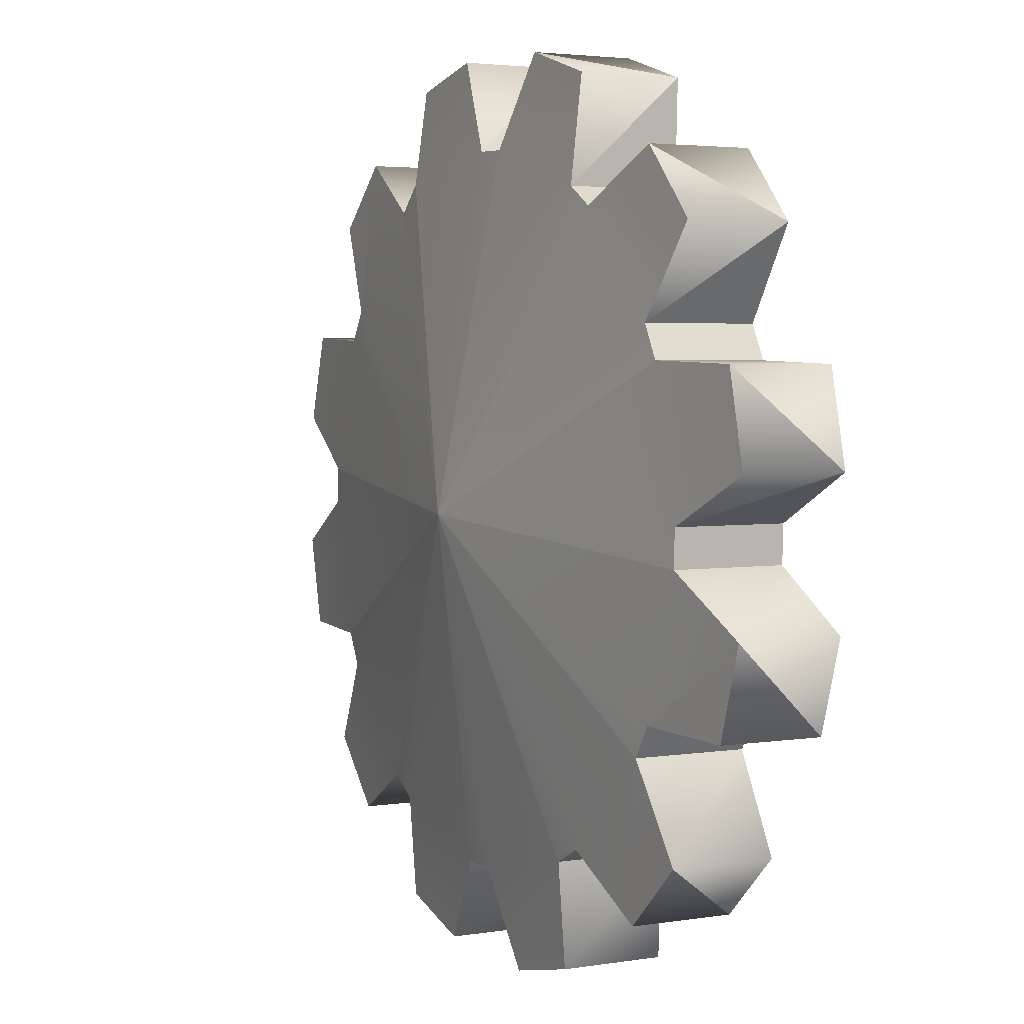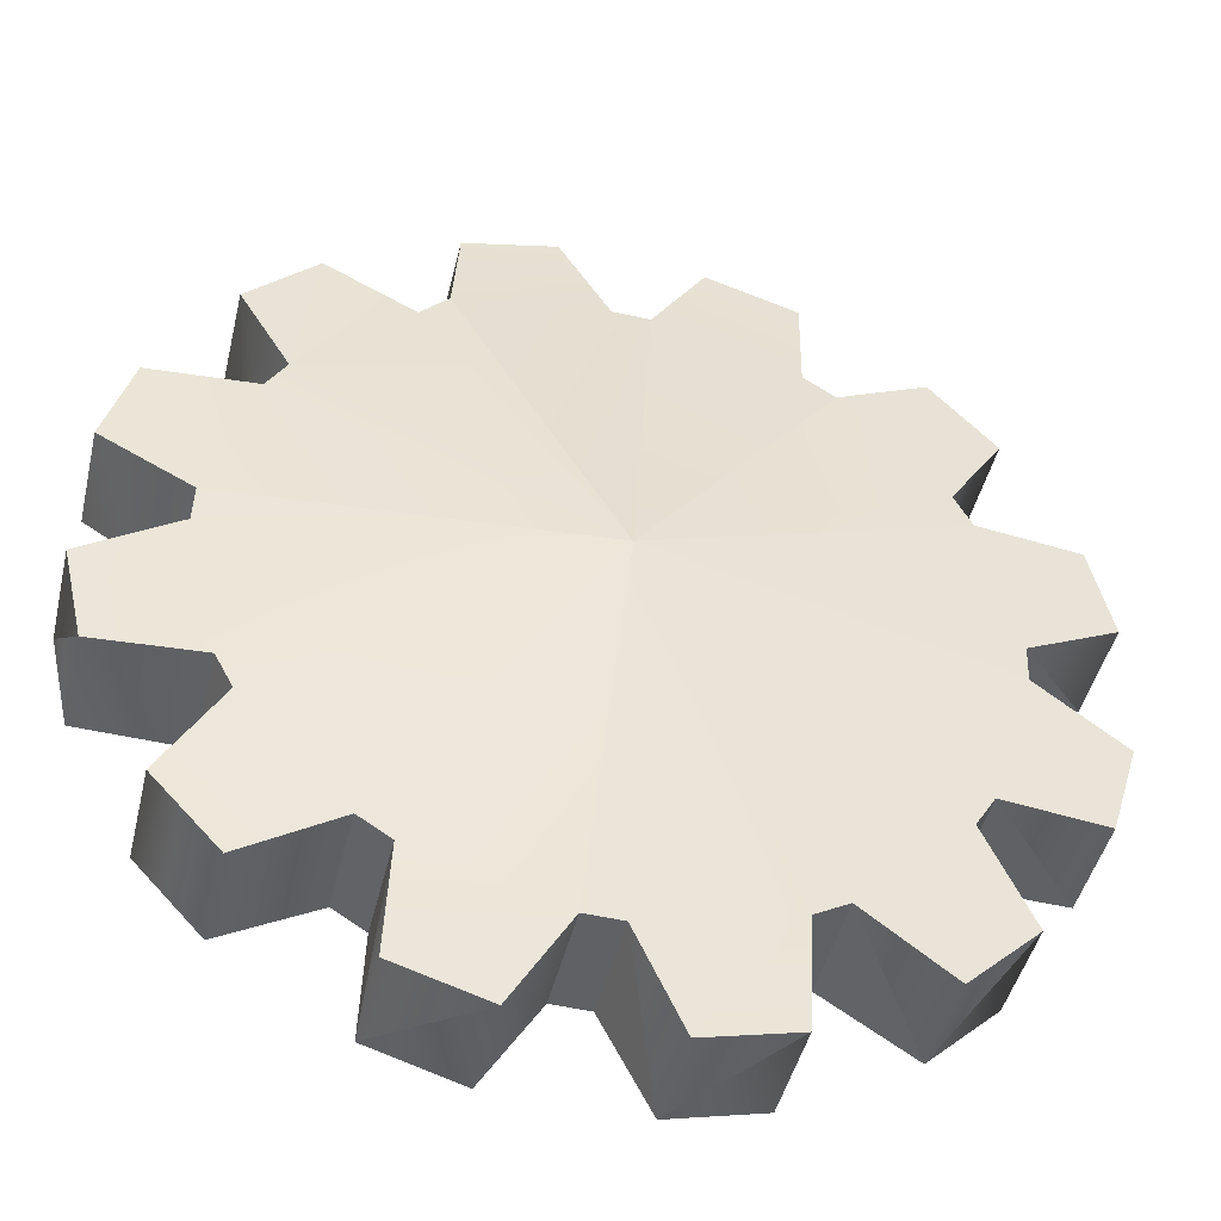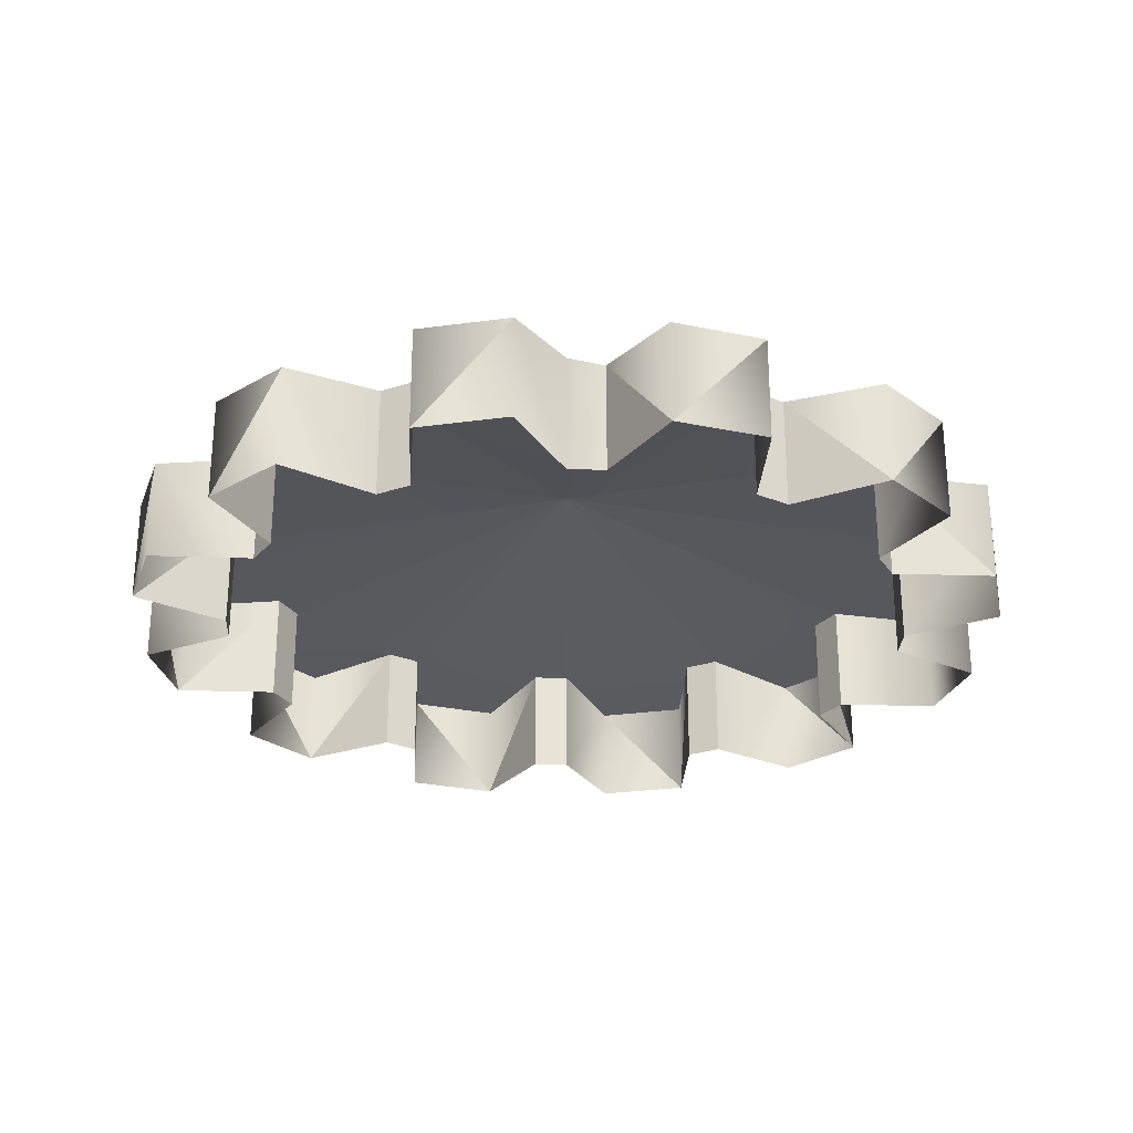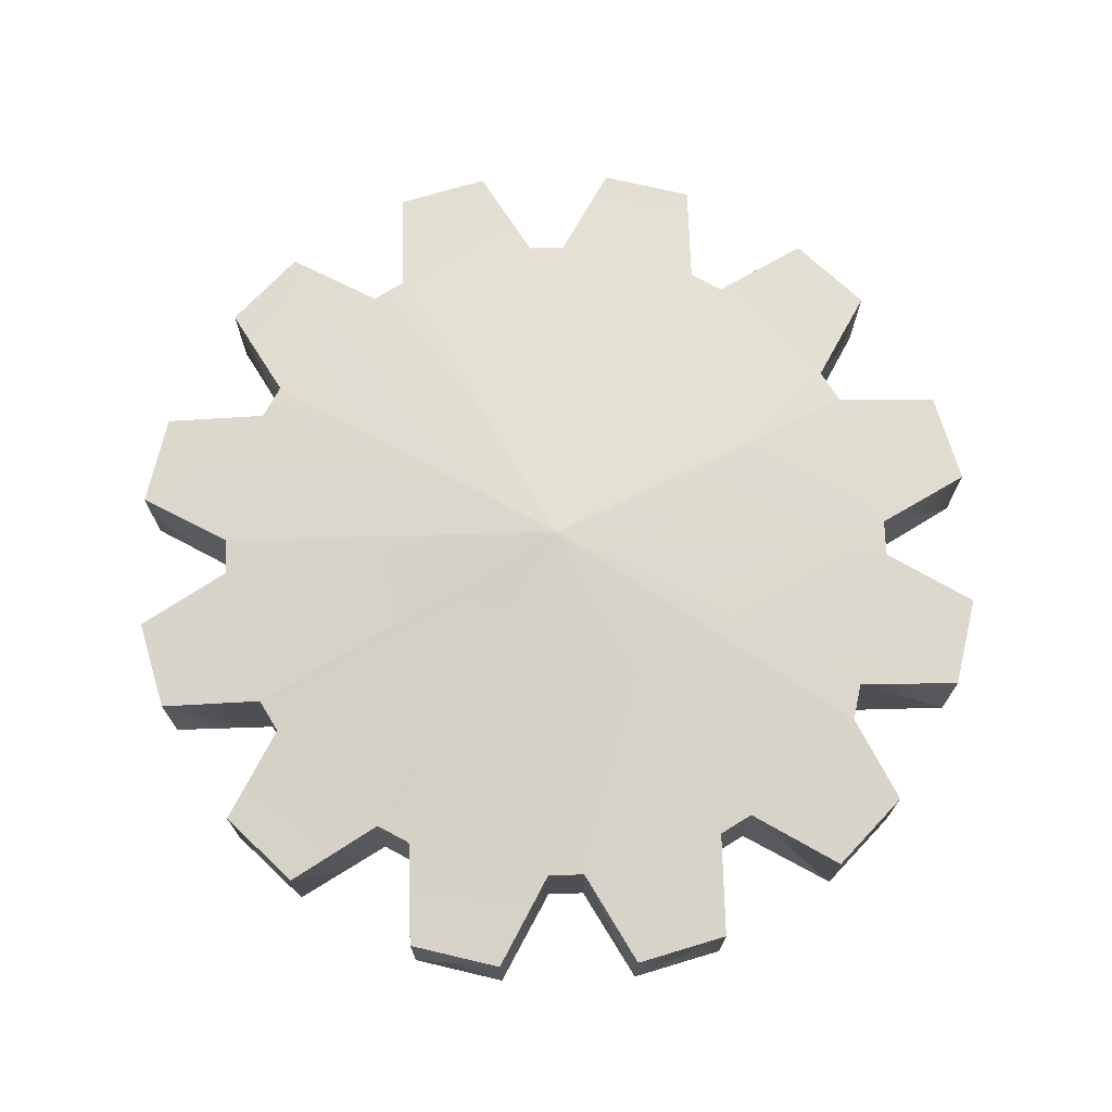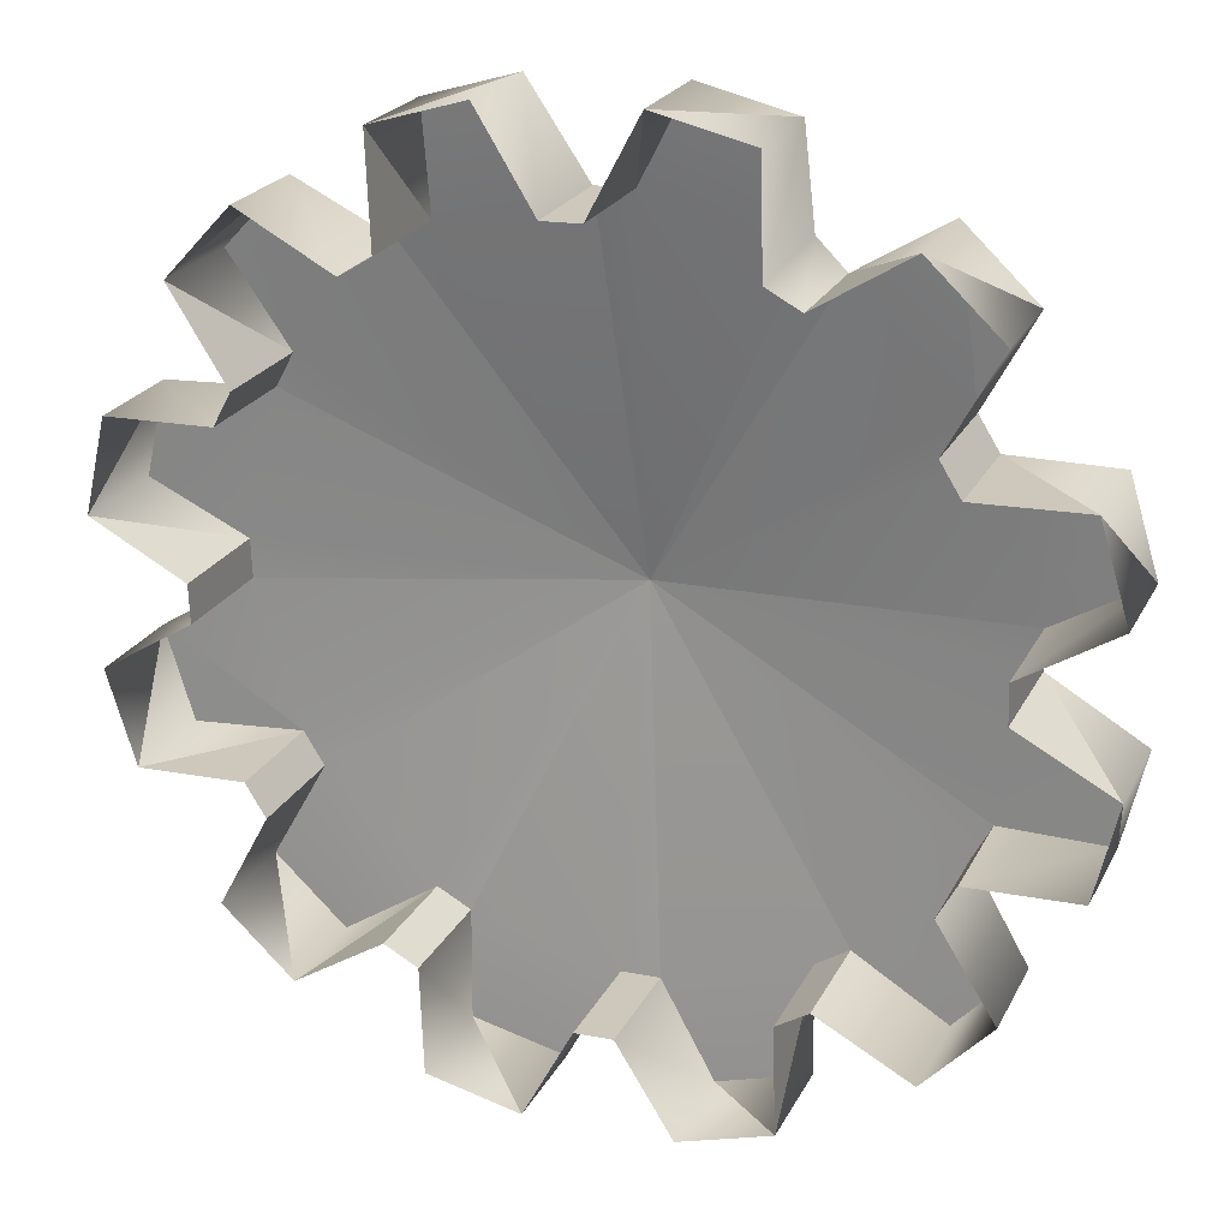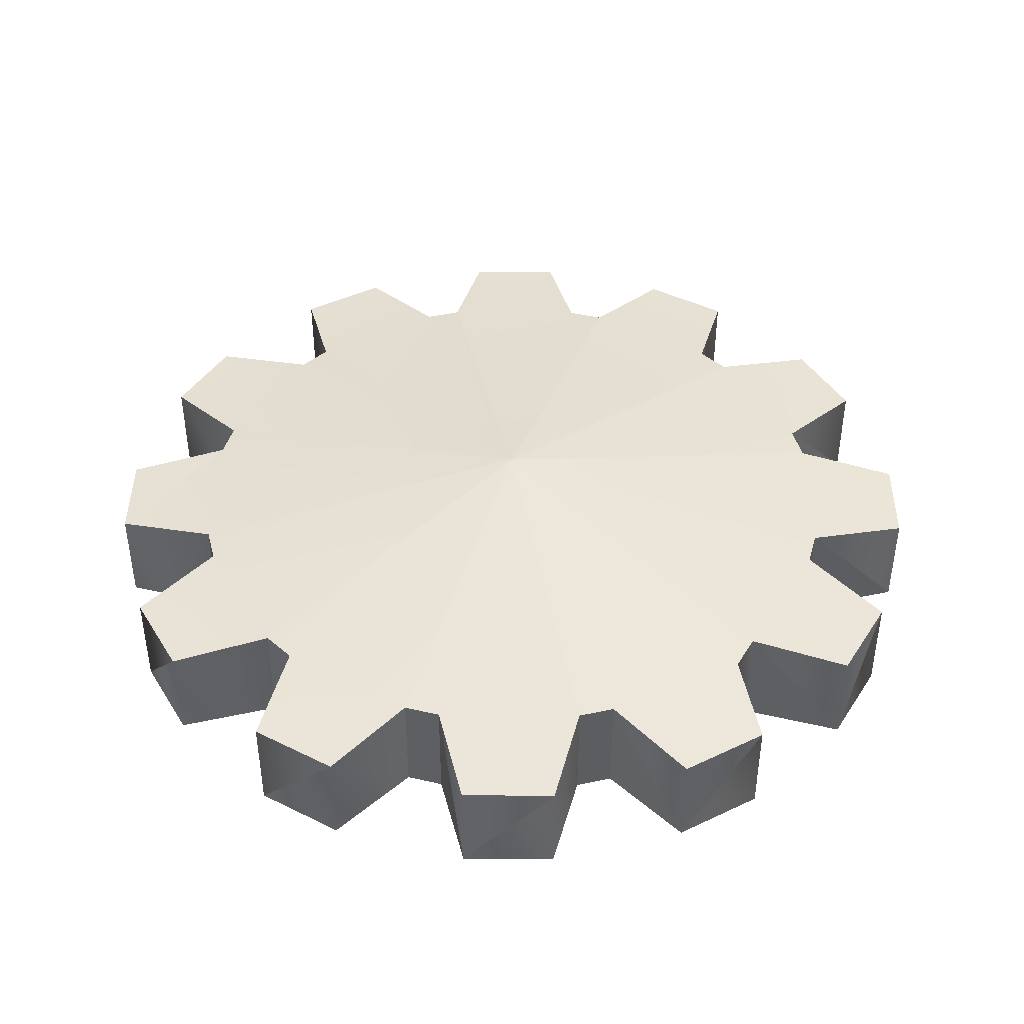
<metadata>
{"format":"obj","ext":"obj","renderer":"f3d","projection":"perspective","resolution":1024,"background":"white","views":[{"elev":3.4,"azim":-118.1,"up":"+Z"},{"elev":-45.1,"azim":166.8,"up":"+Z"},{"elev":-27.2,"azim":25.0,"up":"+Y"},{"elev":71.9,"azim":-33.7,"up":"+Y"},{"elev":23.0,"azim":21.3,"up":"+Z"},{"elev":42.7,"azim":-16.5,"up":"+Y"}]}
</metadata>
<code>
o S.S._Dolphin_Gluon_Drive_cog_2
v 0.7646 -0.1791 -0.4568
v 0.901 -0.1791 -0.6737
v 0.7646 0.09742 -0.4568
v 0.901 0.07553 -0.6737
v 0.7433 -0.1791 -0.8427
v 0.7433 0.07553 -0.8427
v 0.5175 -0.1791 -0.7218
v 0.5175 0.09742 -0.7218
v 1.103 0.07553 0.2029
v 1.036 0.07553 0.424
v 0.8858 0.09742 0.06782
v 0.7799 0.09742 0.4143
v 0.01784 0.2246 -0.00804
v 0.7316 0.09742 0.4916
v 0.4666 0.09742 0.7387
v 0.6835 0.07553 0.8751
v 0.4666 0.09742 0.7387
v 0.3977 0.09742 0.8063
v 0.4666 -0.1791 0.7387
v 0.3861 -0.1791 0.7815
v 0.378 0.07553 1.038
v 0.378 -0.1791 1.038
v 0.1527 -0.1791 1.09
v 0.8074 0.09742 -0.3763
v 0.01784 0.2246 -0.00804
v 0.7646 0.09742 -0.4568
v 0.5175 0.09742 -0.7218
v 0.901 0.07553 -0.6737
v 0.7433 0.07553 -0.8427
v 0.5175 0.09742 -0.7218
v 0.01784 0.2246 -0.00804
v 0.4402 0.09742 -0.7701
v 0.0937 0.09742 -0.876
v 0.4499 0.07553 -1.026
v 0.2288 0.07553 -1.094
v 0.0937 0.09742 -0.876
v 0.01784 0.2246 -0.00804
v 0.002561 0.09742 -0.8791
v -0.3504 0.09742 -0.7976
v -0.117 0.07553 -1.106
v -0.3423 0.07553 -1.054
v -0.3504 0.09742 -0.7976
v 0.01784 0.2246 -0.00804
v -0.4309 0.09742 -0.7548
v -0.6959 0.09742 -0.5077
v -0.6478 0.07553 -0.8912
v -0.8169 0.07553 -0.7335
v -0.8501 0.09742 -0.0839
v 0.01784 0.2246 -0.00804
v -0.8533 0.09742 0.007237
v -0.7717 0.09742 0.3602
v -1.08 0.07553 0.1268
v -1.028 0.07553 0.3521
v -0.7717 0.09742 0.3602
v 0.01784 0.2246 -0.00804
v -0.7289 0.09742 0.4407
v -0.4818 0.09742 0.7057
v -0.8653 0.07553 0.6576
v -0.7076 0.07553 0.8267
v -0.4818 0.09742 0.7057
v 0.01784 0.2246 -0.00804
v -0.4045 0.09742 0.754
v -0.05802 0.09742 0.8599
v -0.4142 0.07553 1.01
v -0.1931 0.07553 1.078
v -0.05802 0.09742 0.8599
v 0.01784 0.2246 -0.00804
v 0.03312 0.09742 0.8631
v 0.3977 0.09742 0.8063
v 0.1527 0.07553 1.09
v 0.378 0.07553 1.038
v 0.8858 0.09742 0.06782
v 0.01784 0.2246 -0.00804
v 0.889 0.09742 -0.02332
v 0.8074 0.09742 -0.3763
v 1.116 0.07553 -0.1429
v 1.063 0.07553 -0.3682
v -0.6959 0.09742 -0.5077
v 0.01784 0.2246 -0.00804
v -0.7442 0.09742 -0.4304
v -0.8501 0.09742 -0.0839
v -1.068 0.07553 -0.219
v 0.8858 0.09742 0.06782
v 1.103 0.07553 0.2029
v 0.8858 -0.1791 0.06782
v 1.103 -0.1791 0.2029
v 1.036 -0.1791 0.424
v 0.7316 0.09742 0.4916
v 0.8525 0.07553 0.7174
v 0.7316 -0.1791 0.4916
v 0.8525 -0.1791 0.7174
v 0.6835 -0.1791 0.8751
v 0.8074 0.09742 -0.3763
v 1.063 0.07553 -0.3682
v 0.8074 -0.1791 -0.3763
v 1.063 -0.1791 -0.3682
v 1.116 -0.1791 -0.1429
v -0.05802 0.09742 0.8599
v -0.1931 0.07553 1.078
v -0.05802 -0.1791 0.8599
v -0.1931 -0.1791 1.078
v -0.4142 -0.1791 1.01
v -0.4818 0.09742 0.7057
v -0.7076 0.07553 0.8267
v -0.4818 -0.1791 0.7057
v -0.7076 -0.1791 0.8267
v -0.8653 -0.1791 0.6576
v -0.7717 0.09742 0.3602
v -1.028 0.07553 0.3521
v -0.7717 -0.1791 0.3602
v -1.028 -0.1791 0.3521
v -1.08 -0.1791 0.1268
v -0.8501 0.09742 -0.0839
v -1.068 0.07553 -0.219
v -0.8501 -0.1791 -0.0839
v -1.068 -0.1791 -0.219
v -1 -0.1791 -0.4401
v -0.6959 0.09742 -0.5077
v -0.8169 0.07553 -0.7335
v -0.6959 -0.1791 -0.5077
v -0.8169 -0.1791 -0.7335
v -0.6478 -0.1791 -0.8912
v -0.3504 0.09742 -0.7976
v -0.3423 0.07553 -1.054
v -0.3504 -0.1791 -0.7976
v -0.3423 -0.1791 -1.054
v -0.117 -0.1791 -1.106
v 0.0937 0.09742 -0.876
v 0.2288 0.07553 -1.094
v 0.0937 -0.1791 -0.876
v 0.2288 -0.1791 -1.094
v 0.4499 -0.1791 -1.026
v -0.05802 -0.1791 0.8599
v 0.03312 -0.1791 0.8631
v -0.05802 0.09742 0.8599
v 0.03312 0.09742 0.8631
v 0.8858 -0.1791 0.06782
v 0.889 -0.1791 -0.02332
v 0.8858 0.09742 0.06782
v 0.889 0.09742 -0.02332
v -0.1931 0.07553 1.078
v -0.4142 0.07553 1.01
v -0.4142 -0.1791 1.01
v -0.4045 0.09742 0.754
v -0.4818 -0.1791 0.7057
v -0.4045 -0.1791 0.754
v -0.4818 0.09742 0.7057
v -0.4045 0.09742 0.754
v 1.103 0.07553 0.2029
v 1.036 0.07553 0.424
v 1.036 -0.1791 0.424
v 0.7799 0.09742 0.4143
v -0.7076 0.07553 0.8267
v -0.8653 0.07553 0.6576
v -0.8653 -0.1791 0.6576
v -0.7289 0.09742 0.4407
v -0.7717 -0.1791 0.3602
v -0.7289 -0.1791 0.4407
v -0.7717 0.09742 0.3602
v -0.7289 0.09742 0.4407
v 0.7316 -0.1791 0.4916
v 0.7799 -0.1791 0.4143
v 0.7316 0.09742 0.4916
v 0.7799 0.09742 0.4143
v -1.028 0.07553 0.3521
v -1.08 0.07553 0.1268
v -1.08 -0.1791 0.1268
v -0.8533 0.09742 0.007237
v -0.8501 -0.1791 -0.0839
v -0.8533 -0.1791 0.007237
v -0.8501 0.09742 -0.0839
v -0.8533 0.09742 0.007237
v 0.8074 -0.1791 -0.3763
v 0.7646 -0.1791 -0.4568
v 0.8074 0.09742 -0.3763
v 0.7646 0.09742 -0.4568
v -1.068 0.07553 -0.219
v -1 0.07553 -0.4401
v -1 -0.1791 -0.4401
v -0.7442 0.09742 -0.4304
v -0.6959 -0.1791 -0.5077
v -0.7442 -0.1791 -0.4304
v -0.6959 0.09742 -0.5077
v -0.7442 0.09742 -0.4304
v 0.8525 0.07553 0.7174
v 0.6835 0.07553 0.8751
v 0.6835 -0.1791 0.8751
v 0.4666 0.09742 0.7387
v -0.8169 0.07553 -0.7335
v -0.6478 0.07553 -0.8912
v -0.6478 -0.1791 -0.8912
v -0.4309 0.09742 -0.7548
v -0.3504 -0.1791 -0.7976
v -0.4309 -0.1791 -0.7548
v -0.3504 0.09742 -0.7976
v -0.4309 0.09742 -0.7548
v 1.063 0.07553 -0.3682
v 1.116 0.07553 -0.1429
v 1.116 -0.1791 -0.1429
v 0.889 0.09742 -0.02332
v -0.3423 0.07553 -1.054
v -0.117 0.07553 -1.106
v -0.117 -0.1791 -1.106
v 0.002561 0.09742 -0.8791
v 0.0937 -0.1791 -0.876
v 0.002561 -0.1791 -0.8791
v 0.0937 0.09742 -0.876
v 0.002561 0.09742 -0.8791
v 0.378 0.07553 1.038
v 0.1527 0.07553 1.09
v 0.1527 -0.1791 1.09
v 0.03312 0.09742 0.8631
v 0.2288 0.07553 -1.094
v 0.4499 0.07553 -1.026
v 0.4499 -0.1791 -1.026
v 0.4402 0.09742 -0.7701
v 0.5175 -0.1791 -0.7218
v 0.4402 -0.1791 -0.7701
v 0.5175 0.09742 -0.7218
v 0.4402 0.09742 -0.7701
v -0.7442 0.09742 -0.4304
v -1 -0.1791 -0.4401
v -0.7442 -0.1791 -0.4304
v 0.889 0.09742 -0.02332
v 0.889 -0.1791 -0.02332
v 1.116 -0.1791 -0.1429
v 0.03312 0.09742 0.8631
v 0.1527 -0.1791 1.09
v 0.03312 -0.1791 0.8631
v -0.7289 0.09742 0.4407
v -0.8653 -0.1791 0.6576
v -0.7289 -0.1791 0.4407
v -0.4309 0.09742 -0.7548
v -0.6478 -0.1791 -0.8912
v -0.4309 -0.1791 -0.7548
v 0.01784 0.2246 -0.00804
v 0.4666 0.09742 0.7387
v 0.3977 0.09742 0.8063
v -0.7442 0.09742 -0.4304
v -1.068 0.07553 -0.219
v -1 0.07553 -0.4401
v 0.7799 0.09742 0.4143
v 0.7799 -0.1791 0.4143
v 1.036 -0.1791 0.424
v 0.002561 0.09742 -0.8791
v -0.117 -0.1791 -1.106
v 0.002561 -0.1791 -0.8791
v -0.8533 0.09742 0.007237
v -0.8533 -0.1791 0.007237
v -1.08 -0.1791 0.1268
v 0.4666 0.09742 0.7387
v 0.4666 -0.1791 0.7387
v 0.6835 -0.1791 0.8751
v -0.4045 0.09742 0.754
v -0.4142 -0.1791 1.01
v -0.4045 -0.1791 0.754
v 0.4402 0.09742 -0.7701
v 0.4402 -0.1791 -0.7701
v 0.4499 -0.1791 -1.026
v 0.6835 0.07553 0.8751
v 0.7316 0.09742 0.4916
v 0.8525 0.07553 0.7174
f 1 2 3
f 3 2 4
f 2 5 4
f 4 5 6
f 5 7 6
f 6 7 8
f 9 10 11
f 10 12 11
f 11 12 13
f 12 14 13
f 13 14 15
f 14 16 15
f 17 18 19
f 19 18 20
f 18 21 20
f 20 21 22
f 21 23 22
f 24 25 26
f 25 27 26
f 26 27 28
f 27 29 28
f 30 31 32
f 31 33 32
f 32 33 34
f 33 35 34
f 36 37 38
f 37 39 38
f 38 39 40
f 39 41 40
f 42 43 44
f 43 45 44
f 44 45 46
f 45 47 46
f 48 49 50
f 49 51 50
f 50 51 52
f 51 53 52
f 54 55 56
f 55 57 56
f 56 57 58
f 57 59 58
f 60 61 62
f 61 63 62
f 62 63 64
f 63 65 64
f 66 67 68
f 67 69 68
f 68 69 70
f 69 71 70
f 72 73 74
f 73 75 74
f 74 75 76
f 75 77 76
f 78 79 80
f 79 81 80
f 80 81 82
f 83 84 85
f 85 84 86
f 84 87 86
f 88 89 90
f 90 89 91
f 89 92 91
f 93 94 95
f 95 94 96
f 94 97 96
f 98 99 100
f 100 99 101
f 99 102 101
f 103 104 105
f 105 104 106
f 104 107 106
f 108 109 110
f 110 109 111
f 109 112 111
f 113 114 115
f 115 114 116
f 114 117 116
f 118 119 120
f 120 119 121
f 119 122 121
f 123 124 125
f 125 124 126
f 124 127 126
f 128 129 130
f 130 129 131
f 129 132 131
f 133 134 135
f 135 134 136
f 137 138 139
f 139 138 140
f 141 142 143
f 143 142 144
f 145 146 147
f 147 146 148
f 149 150 151
f 151 150 152
f 153 154 155
f 155 154 156
f 157 158 159
f 159 158 160
f 161 162 163
f 163 162 164
f 165 166 167
f 167 166 168
f 169 170 171
f 171 170 172
f 173 174 175
f 175 174 176
f 177 178 179
f 179 178 180
f 181 182 183
f 183 182 184
f 185 186 187
f 187 186 188
f 189 190 191
f 191 190 192
f 193 194 195
f 195 194 196
f 197 198 199
f 199 198 200
f 201 202 203
f 203 202 204
f 205 206 207
f 207 206 208
f 209 210 211
f 211 210 212
f 213 214 215
f 215 214 216
f 217 218 219
f 219 218 220
f 221 222 223
f 224 225 226
f 227 228 229
f 230 231 232
f 233 234 235
f 236 237 238
f 239 240 241
f 242 243 244
f 245 246 247
f 248 249 250
f 251 252 253
f 254 255 256
f 257 258 259
f 260 261 262

</code>
